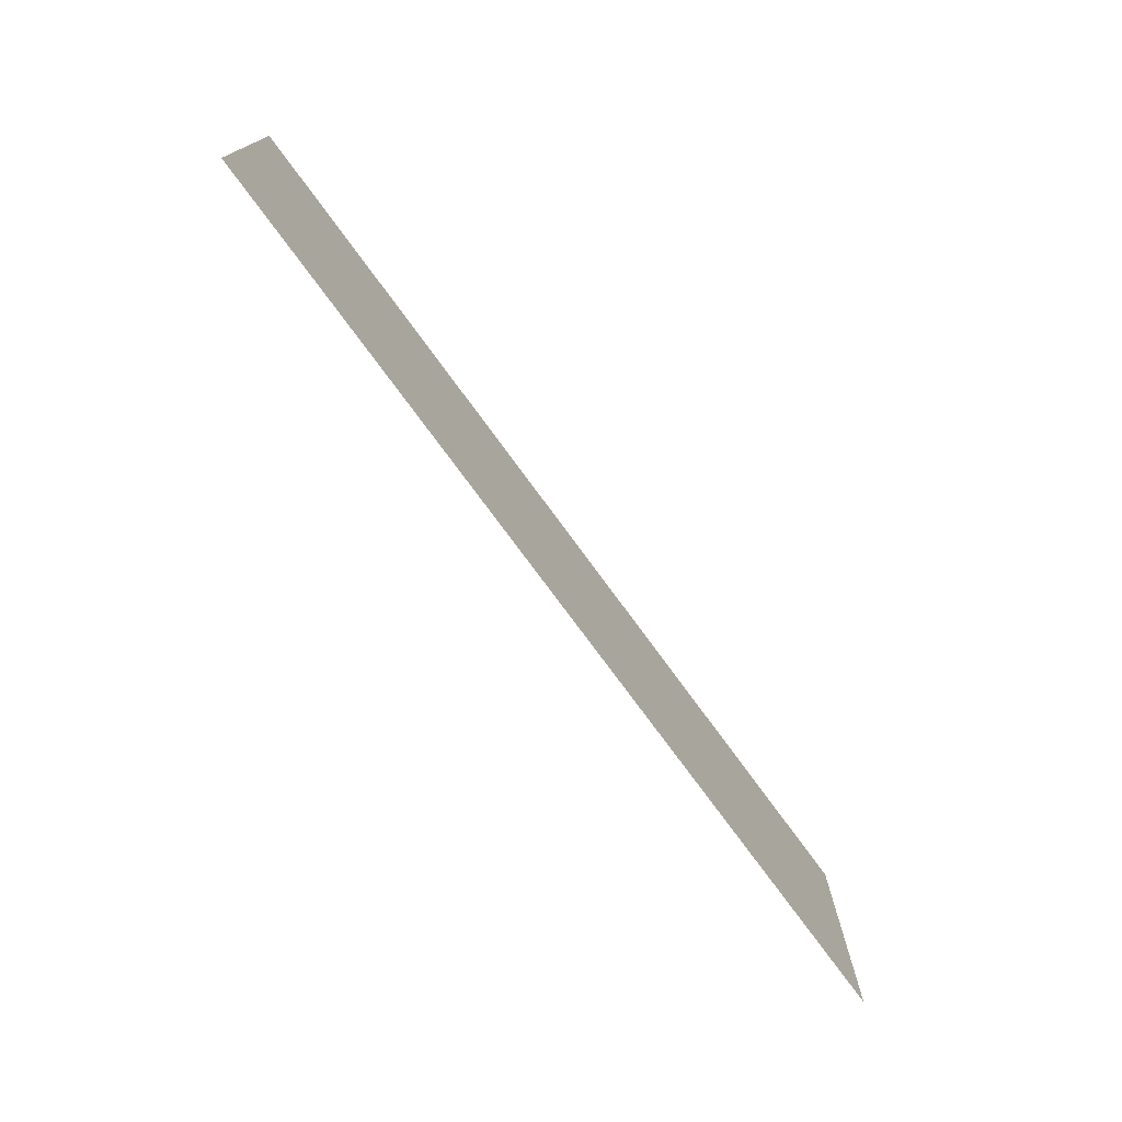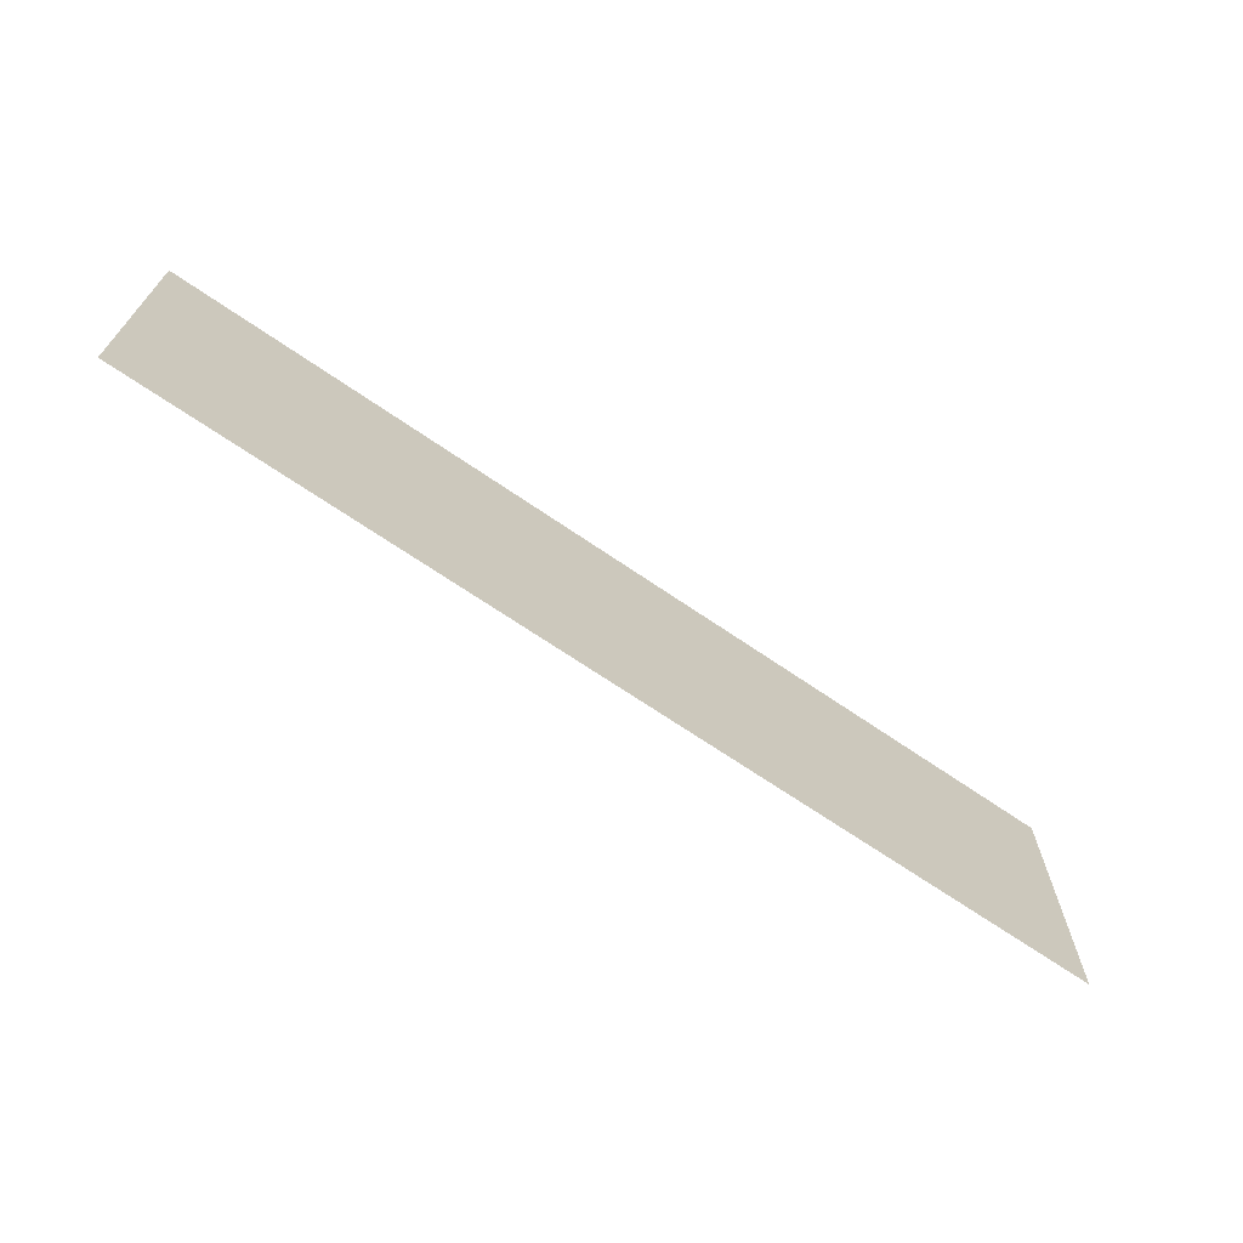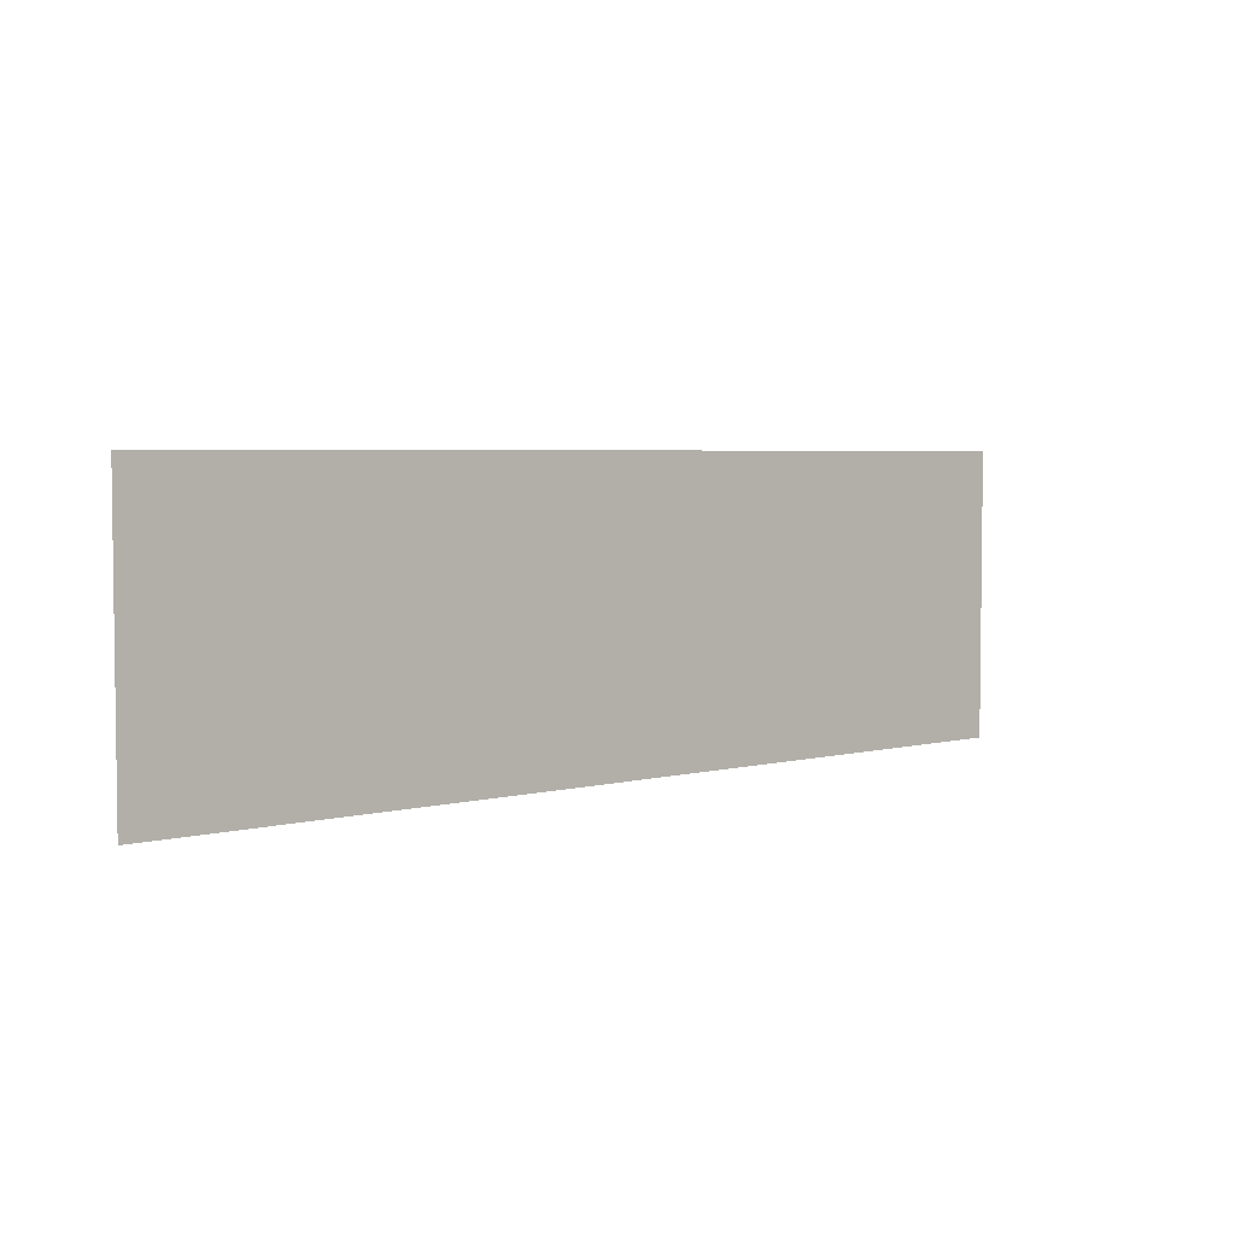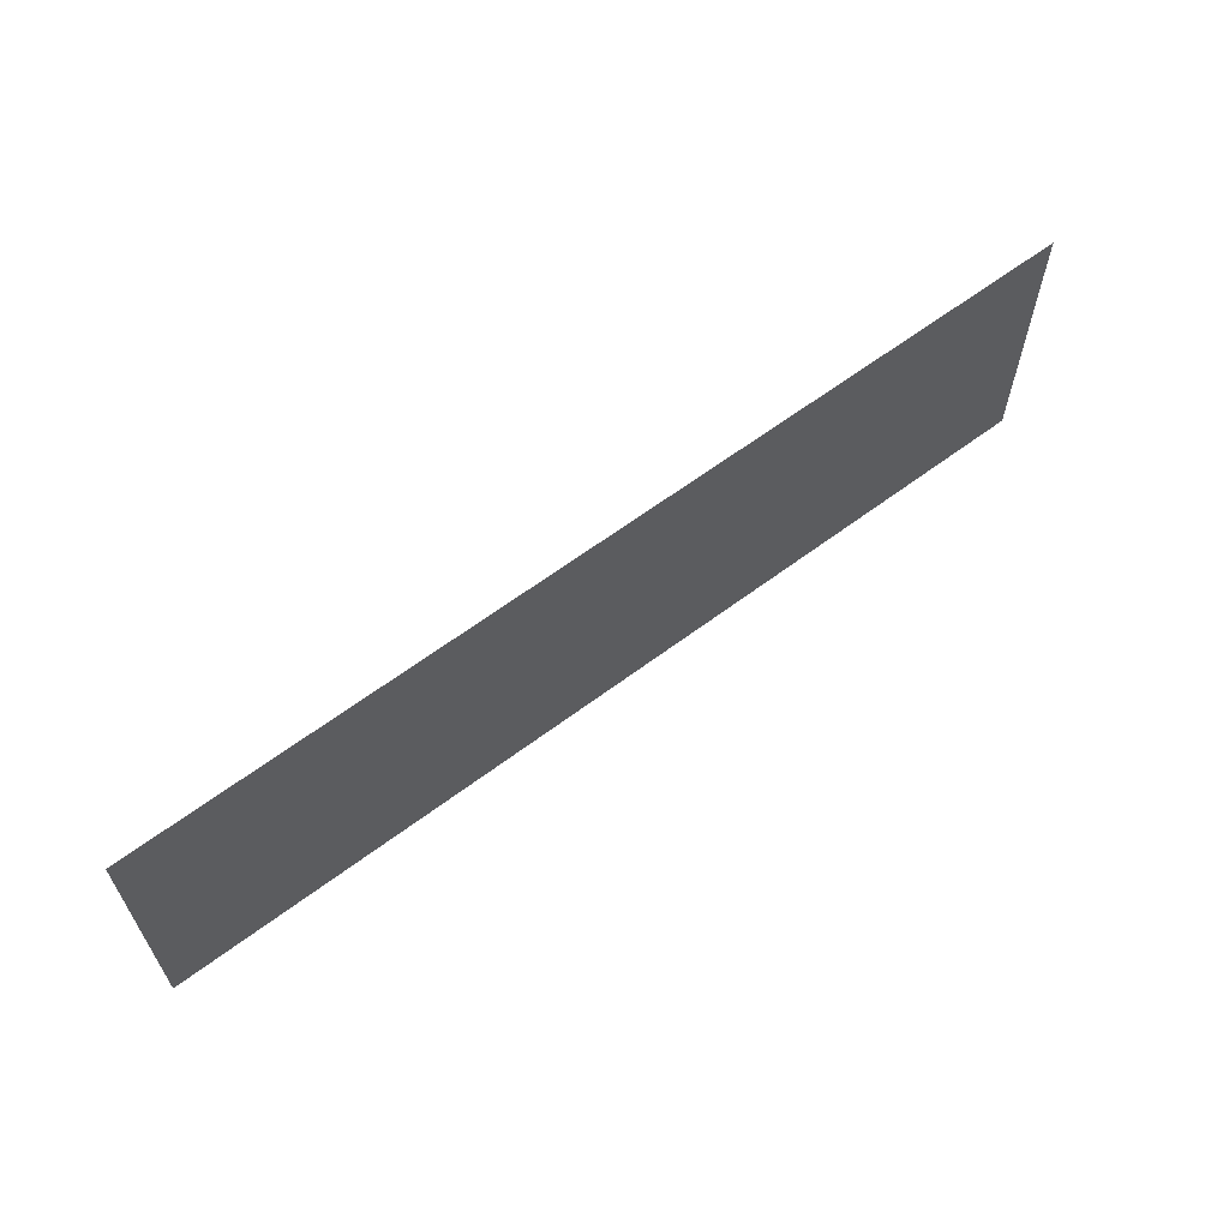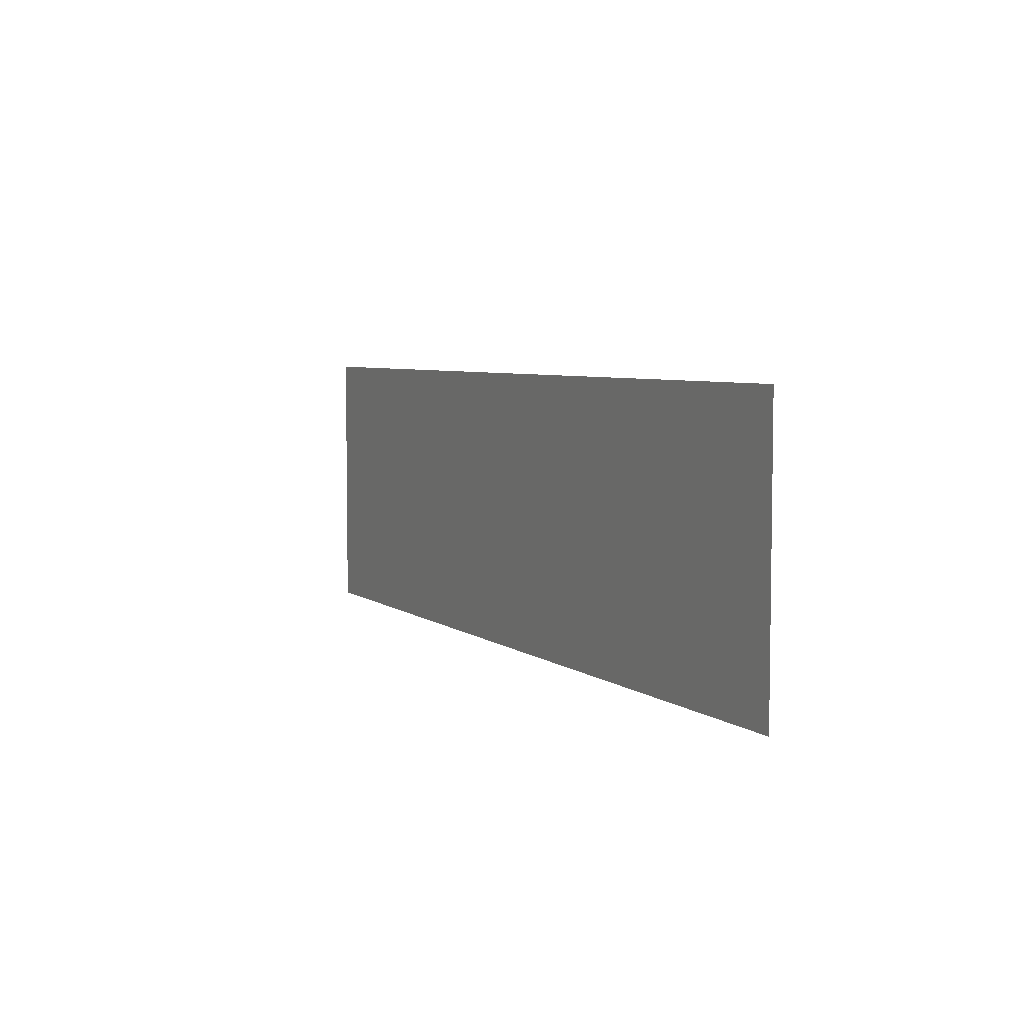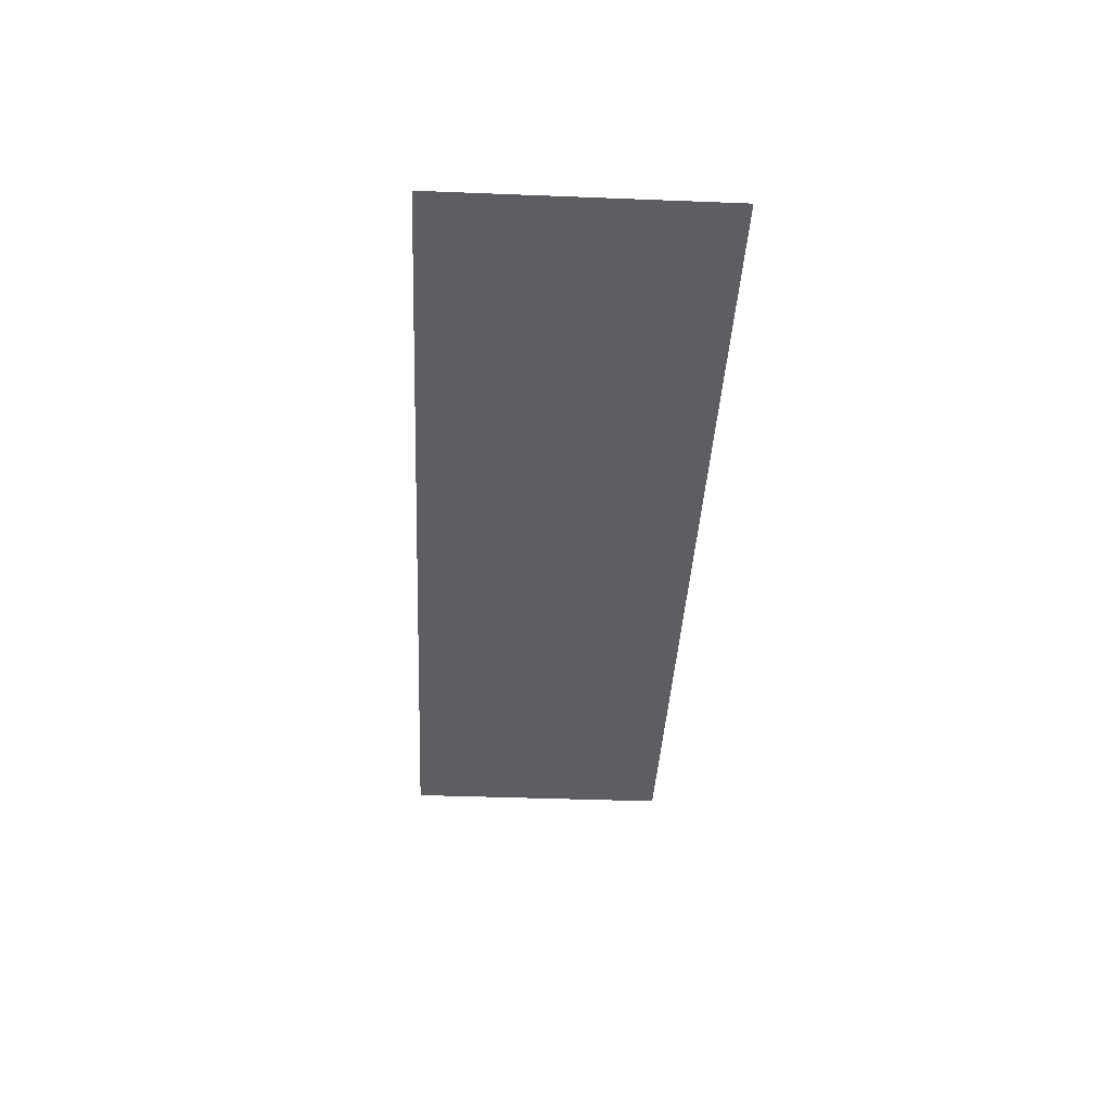
<metadata>
{"format":"obj","ext":"obj","renderer":"f3d","projection":"perspective","resolution":1024,"background":"white","views":[{"elev":-74.6,"azim":126.1,"up":"+Y"},{"elev":-68.1,"azim":145.4,"up":"+Y"},{"elev":4.2,"azim":-40.5,"up":"+Y"},{"elev":62.6,"azim":142.8,"up":"+Y"},{"elev":5.4,"azim":64.0,"up":"+Y"},{"elev":-39.0,"azim":87.2,"up":"+Z"}]}
</metadata>
<code>
v -9.848 20.56 3.511
v 9.848 20.56 3.511
v 9.848 26.47 3.511
v -9.848 26.47 3.511
f 1 2 3 4

</code>
